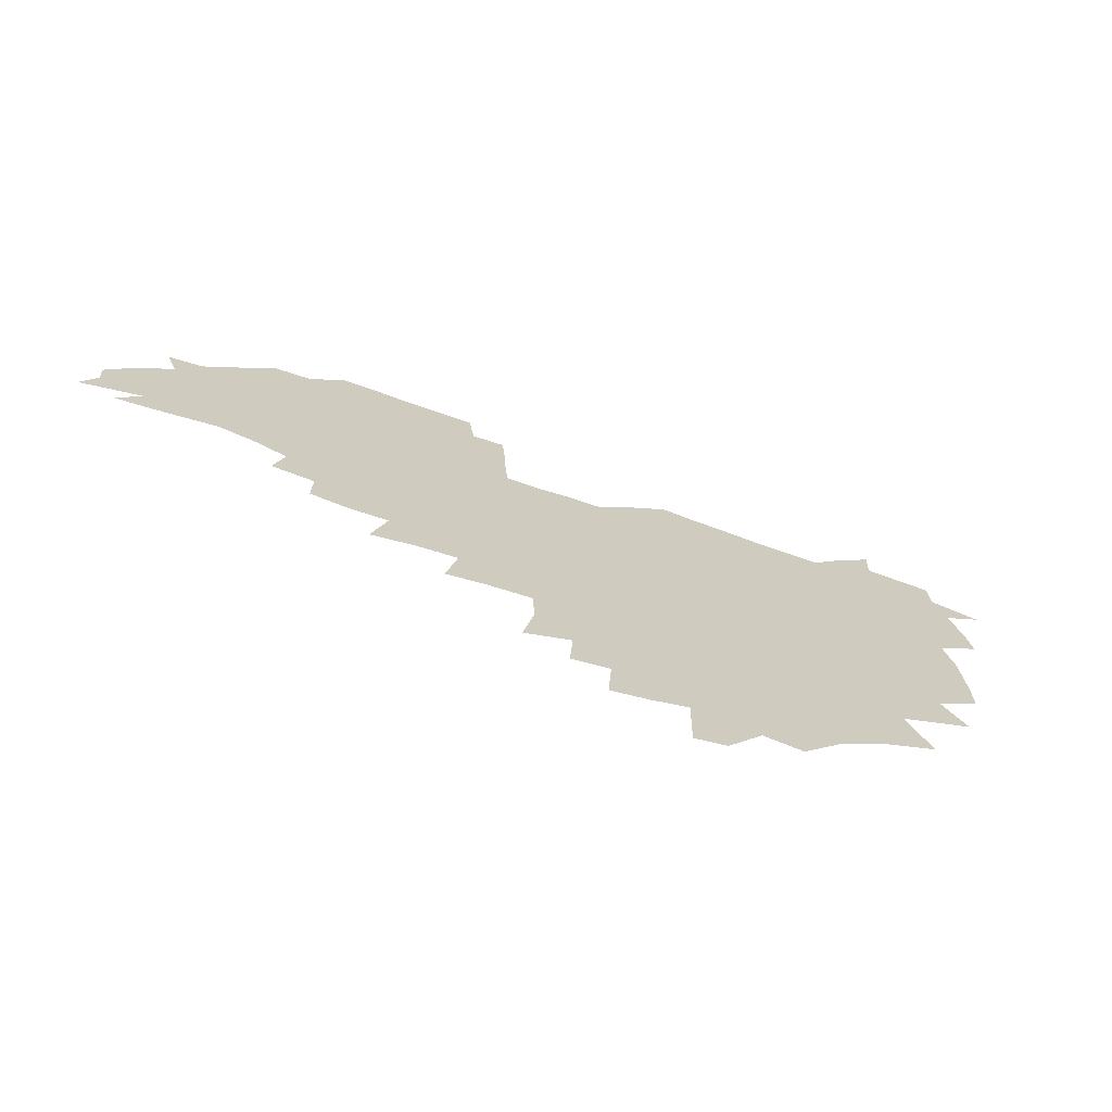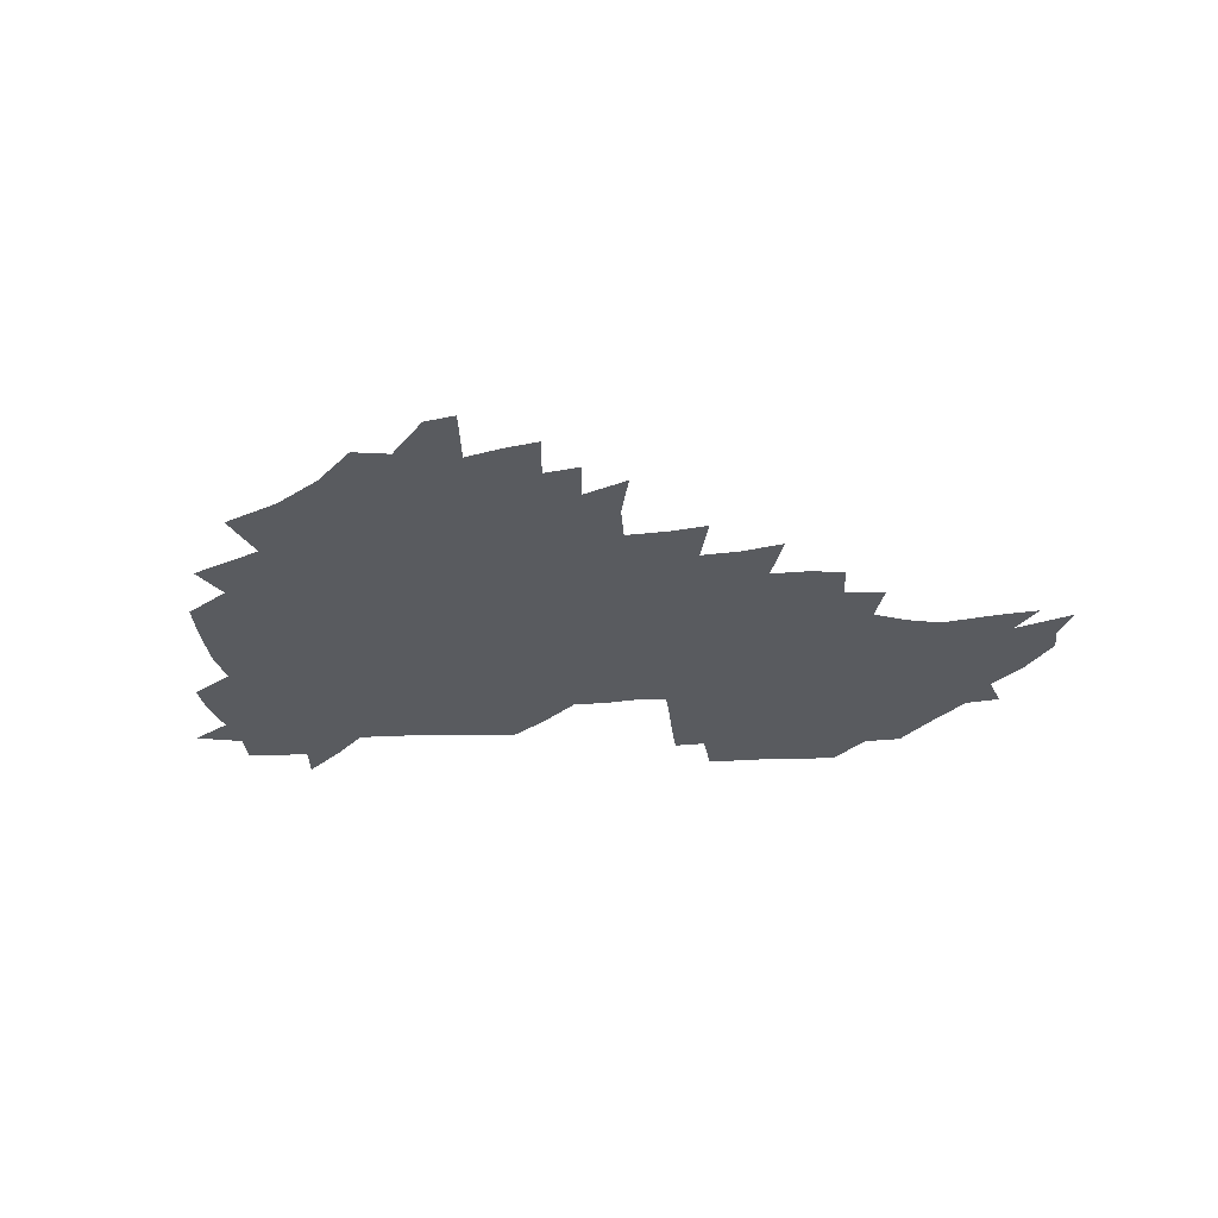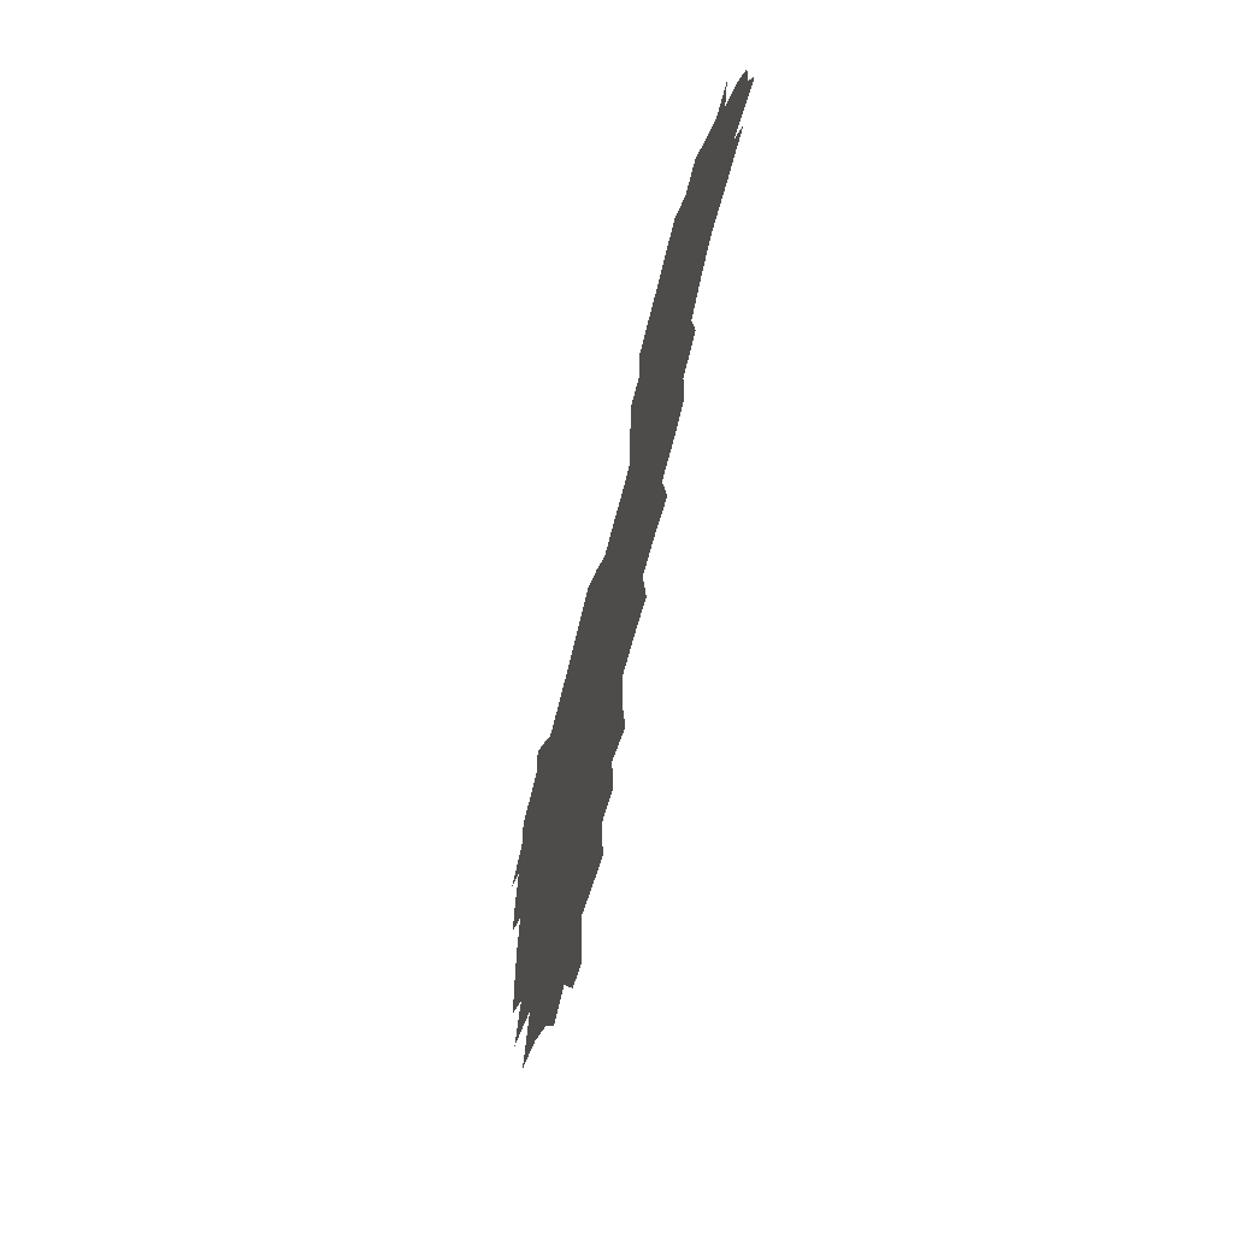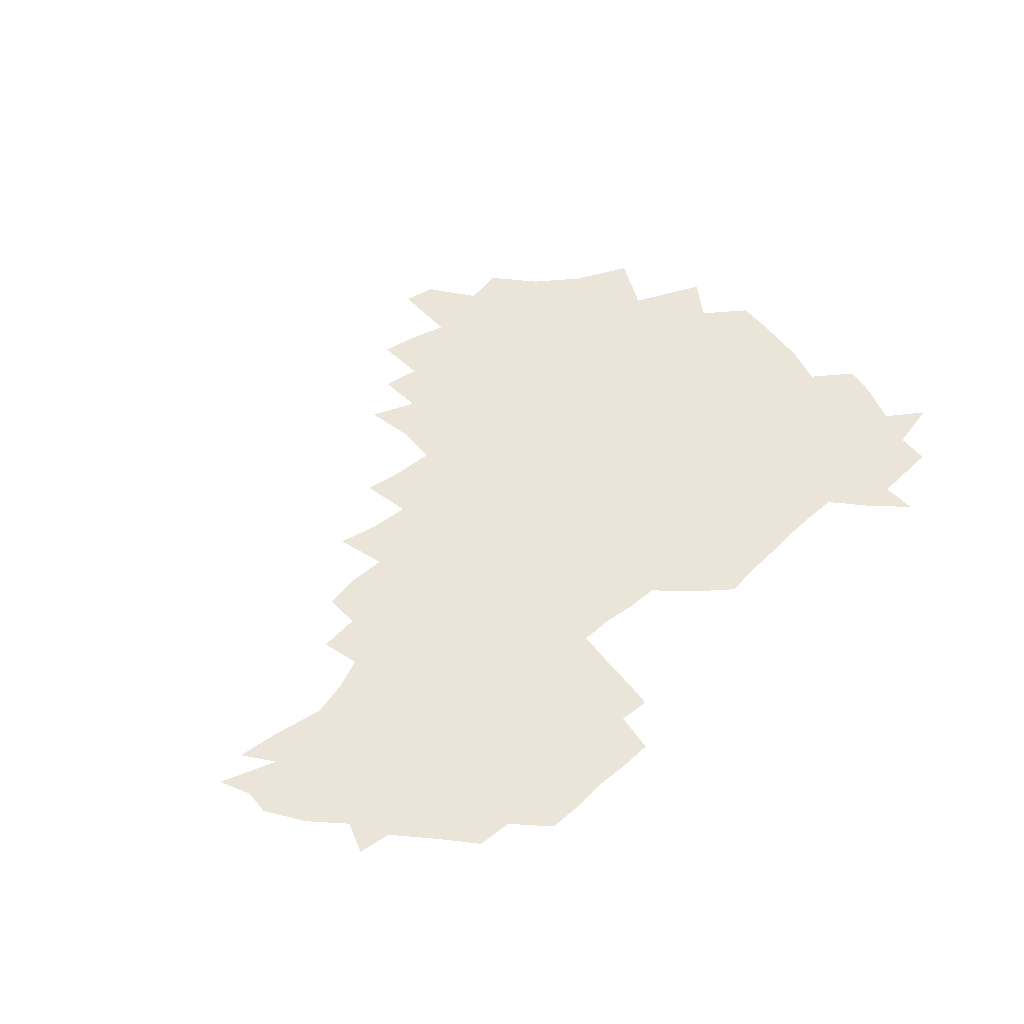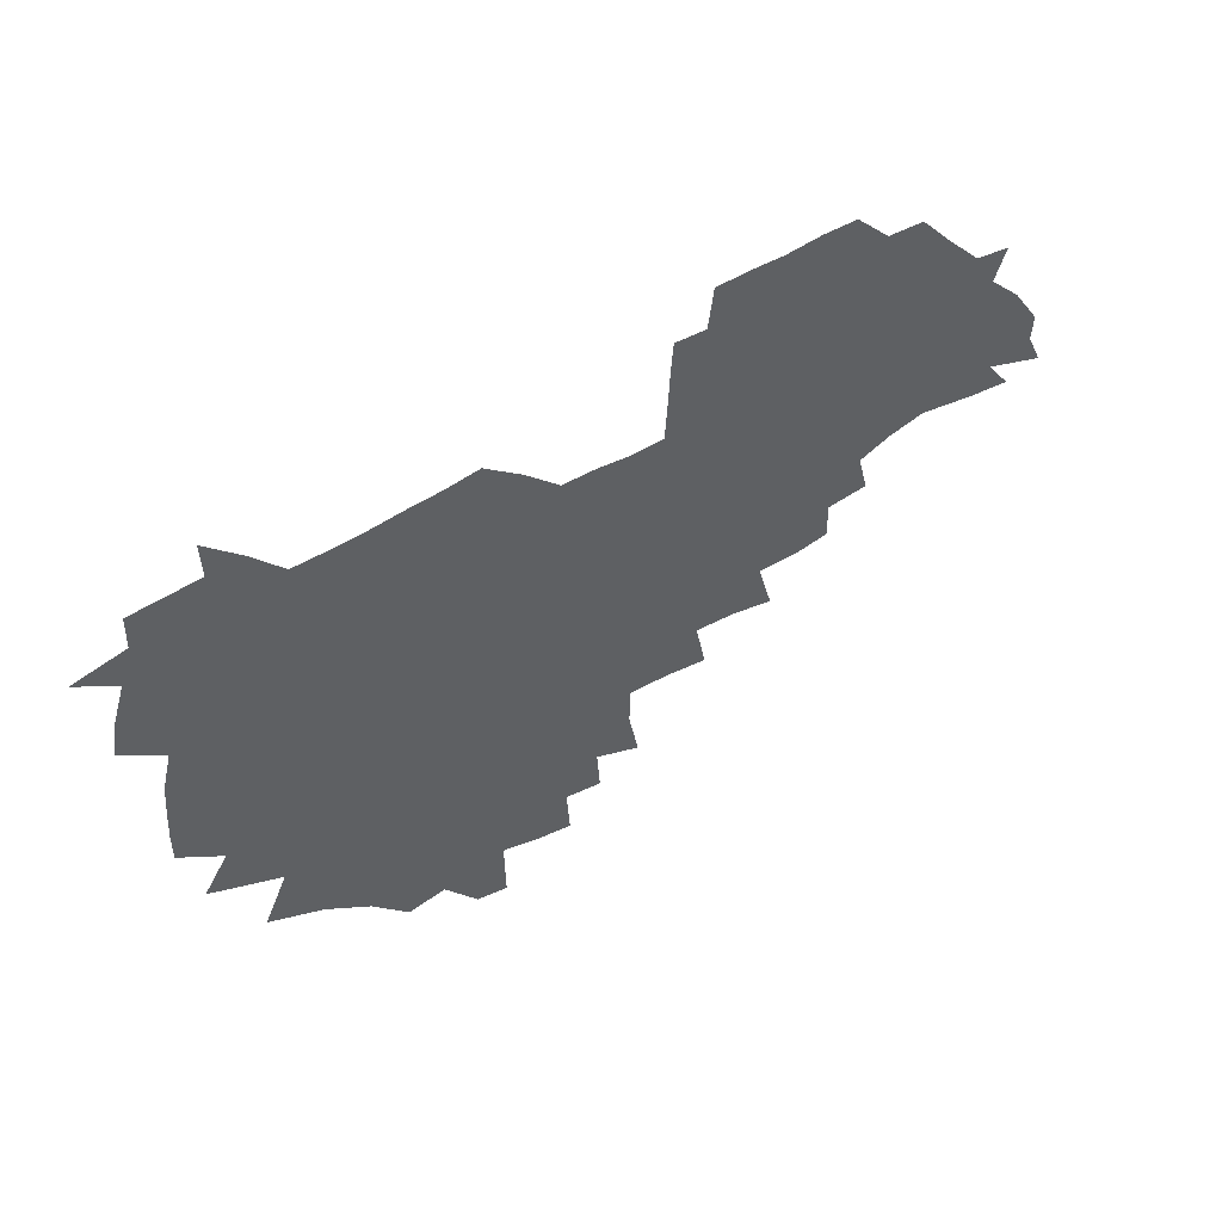
<metadata>
{"format":"obj","ext":"obj","renderer":"f3d","projection":"perspective","resolution":1024,"background":"white","views":[{"elev":-70.1,"azim":160.3,"up":"+Y"},{"elev":-32.7,"azim":3.0,"up":"+Z"},{"elev":-59.7,"azim":77.0,"up":"+Y"},{"elev":59.5,"azim":137.2,"up":"+Z"},{"elev":50.6,"azim":-34.7,"up":"+Y"}]}
</metadata>
<code>
v 207.5 265 0
v 216.4 222.1 0
v 218.7 236.5 0
v 224.1 253 0
v 229 268.9 0
v 229.4 283.1 0
v 228.2 153 0
v 228.3 165.7 0
v 229.1 178.7 0
v 230.3 192.5 0
v 234.3 208.3 0
v 236.8 223.8 0
v 237.6 238.6 0
v 240 253.9 0
v 242.6 269.2 0
v 243.5 283.5 0
v 236.4 122.8 0
v 246.7 138.5 0
v 250.7 152.8 0
v 251.5 166.4 0
v 249.9 180.2 0
v 250 194.5 0
v 250.6 209 0
v 254 224.5 0
v 253.6 239.1 0
v 254.4 253.8 0
v 255.7 268.5 0
v 258.2 283.8 0
v 257.6 299.2 0
v 257.1 85.89 0
v 267.2 107.6 0
v 268.7 123.4 0
v 275.1 139.4 0
v 278 153.5 0
v 274.2 167.3 0
v 270.1 181.2 0
v 266.5 195.3 0
v 268.5 209.9 0
v 270 224.7 0
v 269.9 239.4 0
v 270.8 254.1 0
v 272.2 269 0
v 273.1 283.8 0
v 281 73.71 0
v 287.5 94.32 0
v 288.1 109.4 0
v 289.4 124.7 0
v 291.9 139.9 0
v 291.4 153.5 0
v 293.1 167.6 0
v 289.2 181.7 0
v 286.2 195.9 0
v 285.6 210.3 0
v 284.1 224.8 0
v 285.1 239.2 0
v 285.2 253.8 0
v 286.6 268.2 0
v 300.2 58.95 0
v 303.3 79.77 0
v 302.8 94.41 0
v 304.1 110.2 0
v 305.2 125.3 0
v 307 140.3 0
v 306.1 153.8 0
v 307.8 167.8 0
v 307.7 181.5 0
v 304.3 195.9 0
v 303.7 210.1 0
v 302.5 224.6 0
v 301.1 239.1 0
v 301.4 253.5 0
v 301.3 267.7 0
v 316.1 40.65 0
v 317.9 63.9 0
v 318.2 80.48 0
v 318.4 95.66 0
v 318.9 110.7 0
v 319.7 125.6 0
v 321.6 141.3 0
v 322.4 155.1 0
v 321.4 168.1 0
v 321.3 181.9 0
v 321.2 195.8 0
v 319.9 210 0
v 320.2 224.1 0
v 318.2 238.8 0
v 317.1 253.4 0
v 316.3 267.8 0
v 332.5 42.66 0
v 332.9 66.09 0
v 333.1 81.95 0
v 332.9 96.39 0
v 334.2 112.7 0
v 334.2 126.5 0
v 334.5 140.3 0
v 334.7 154.5 0
v 335.8 168.9 0
v 335.5 182.2 0
v 335.1 195.8 0
v 334.1 210.1 0
v 333.7 224.4 0
v 333.4 238.7 0
v 332.8 253 0
v 330.7 268.6 0
v 347.2 22.63 0
v 346.9 47.3 0
v 346.8 65.79 0
v 347 82.51 0
v 347 96.54 0
v 347.5 112.5 0
v 347.6 125.5 0
v 348 140.5 0
v 348.3 155.1 0
v 348.5 169.1 0
v 348.6 182.3 0
v 348.2 196.2 0
v 347.9 210.3 0
v 347.3 224.6 0
v 347.7 238.7 0
v 346.9 253.2 0
v 345.6 269 0
v 360.9 19.36 0
v 360.3 46.45 0
v 361 62.38 0
v 360.8 81.02 0
v 360.9 96.59 0
v 361 111.5 0
v 361.3 125.8 0
v 361.6 140.1 0
v 361.8 154.3 0
v 362 168.3 0
v 362 182.4 0
v 361.9 196.4 0
v 361.8 210.5 0
v 361.8 224.6 0
v 361.5 239.3 0
v 360.8 254.1 0
v 360.2 270.4 0
v 361 286 0
v 376.5 41.22 0
v 375.6 61.24 0
v 374.7 81.15 0
v 375 95.24 0
v 375.2 109.9 0
v 375.1 125.1 0
v 375.8 138.9 0
v 375.9 153.4 0
v 375.6 168.6 0
v 375.7 182.4 0
v 375.8 196.4 0
v 375.8 210.6 0
v 375.8 225 0
v 376.4 241.1 0
v 376.5 257.1 0
v 392.1 37.55 0
v 390.7 58.55 0
v 389.4 78.02 0
v 389.4 93.69 0
v 389.4 109 0
v 389.6 123.6 0
v 390.5 137.5 0
v 390.6 152.1 0
v 389.3 168.6 0
v 389.4 182.5 0
v 389.8 196.4 0
v 390 210.6 0
v 390.3 225.1 0
v 391.4 242.4 0
v 406.8 55.19 0
v 405.5 74.04 0
v 403.9 92.02 0
v 405.1 106.5 0
v 405.2 121.6 0
v 405.8 136.2 0
v 405.3 151.6 0
v 404.9 166.9 0
v 404.3 181.9 0
v 404 196.4 0
v 404.1 210.6 0
v 404.4 224.6 0
v 405.9 241.7 0
v 425.3 65.07 0
v 420.9 86.88 0
v 421.4 103.8 0
v 422.8 118.3 0
v 420.9 135.9 0
v 420.7 150.7 0
v 419.5 166.7 0
v 418.9 181.6 0
v 418.2 196.5 0
v 418.3 210.5 0
v 418.8 224.7 0
v 420.3 239.5 0
v 439.9 101.9 0
v 437.5 120.1 0
v 437 134.8 0
v 435.6 150.6 0
v 434 166.9 0
v 433.7 181.2 0
v 432.1 196.6 0
v 433.2 210.5 0
v 433 224.5 0
v 434.8 239.3 0
v 435.9 253.6 0
v 436.8 270.3 0
v 437.9 284.3 0
v 457.1 98.62 0
v 452.6 120.3 0
v 451.6 135.7 0
v 450.2 151.5 0
v 448.8 166.9 0
v 448.1 181.5 0
v 447 196.3 0
v 447.8 210.3 0
v 447 224.3 0
v 448.3 238.6 0
v 449.4 253 0
v 450.8 268.6 0
v 451.9 283.1 0
v 454.3 301 0
v 470 118.3 0
v 466.6 136.4 0
v 465 152 0
v 462.8 168.1 0
v 462.3 182.2 0
v 462.5 196.4 0
v 461.4 210.7 0
v 459.9 224.1 0
v 463.5 239.3 0
v 464.8 254.1 0
v 464.8 268.1 0
v 466.1 283 0
v 469 301 0
v 488.5 113.5 0
v 482.1 135.9 0
v 480.1 152.4 0
v 479.4 167.3 0
v 477.6 182.4 0
v 477.6 196.6 0
v 477.5 210.9 0
v 477.4 225.2 0
v 479 239.8 0
v 478.9 254 0
v 480.3 268.8 0
v 481.8 284 0
v 483.7 300.1 0
v 499.5 134.8 0
v 496.4 152.4 0
v 494.1 168.2 0
v 492.8 182.7 0
v 492.5 196.9 0
v 493 211.1 0
v 492.9 225.3 0
v 493.7 239.7 0
v 494.5 254.2 0
v 497 269.7 0
v 497 284.1 0
v 499.9 301 0
v 514.7 136.6 0
v 514.5 152.3 0
v 510.6 168.8 0
v 509.1 183.2 0
v 505.9 197.8 0
v 506.3 211.1 0
v 508.7 225.6 0
v 508.4 239.7 0
v 509.4 254 0
v 512.5 269.7 0
v 511.3 283.6 0
v 515.2 300.3 0
v 532.6 153.4 0
v 528.2 170.6 0
v 525.2 184.5 0
v 524.4 198.1 0
v 522.3 211.8 0
v 523.2 225.5 0
v 522.1 239.5 0
v 523.7 253.5 0
v 526.3 268.8 0
v 530 284.8 0
v 542.3 175.8 0
v 539.8 186.7 0
v 538.5 199.1 0
v 537 212.2 0
v 536.7 225.4 0
v 540.7 239.5 0
v 540 253.4 0
v 542.6 268 0
v 546.1 283.4 0
v 557.9 179 0
v 554.9 189.1 0
v 552.7 200.1 0
v 552 212.2 0
v 553.5 225 0
v 556.4 238.4 0
v 557.4 252.4 0
v 560.3 266.8 0
v 583.8 173.7 0
v 569.5 189.4 0
v 567.9 200.2 0
v 567.8 211.5 0
v 569.9 223.6 0
v 570.2 236.8 0
v 575.2 250.4 0
v 601.1 171.2 0
v 590.7 185.4 0
v 585.6 198.2 0
v 583.3 210.2 0
v 583.9 221.3 0
v 585.2 233.6 0
v 590.4 247.8 0
v 616.9 175.4 0
v 610.3 189.7 0
v 611 201 0
v 599.2 218.9 0
f 4 5 1
f 11 12 2
f 2 12 3
f 12 13 3
f 3 13 4
f 13 14 4
f 4 14 5
f 14 15 5
f 5 15 6
f 15 16 6
f 18 19 7
f 7 19 8
f 19 20 8
f 8 20 9
f 20 21 9
f 9 21 10
f 21 22 10
f 10 22 11
f 22 23 11
f 11 23 12
f 23 24 12
f 12 24 13
f 24 25 13
f 13 25 14
f 25 26 14
f 14 26 15
f 26 27 15
f 15 27 16
f 27 28 16
f 31 32 17
f 17 32 18
f 32 33 18
f 18 33 19
f 33 34 19
f 19 34 20
f 34 35 20
f 20 35 21
f 35 36 21
f 21 36 22
f 36 37 22
f 22 37 23
f 37 38 23
f 23 38 24
f 38 39 24
f 24 39 25
f 39 40 25
f 25 40 26
f 40 41 26
f 26 41 27
f 41 42 27
f 27 42 28
f 42 43 28
f 28 43 29
f 44 45 30
f 30 45 31
f 45 46 31
f 31 46 32
f 46 47 32
f 32 47 33
f 47 48 33
f 33 48 34
f 48 49 34
f 34 49 35
f 49 50 35
f 35 50 36
f 50 51 36
f 36 51 37
f 51 52 37
f 37 52 38
f 52 53 38
f 38 53 39
f 53 54 39
f 39 54 40
f 54 55 40
f 40 55 41
f 55 56 41
f 41 56 42
f 56 57 42
f 42 57 43
f 58 59 44
f 44 59 45
f 59 60 45
f 45 60 46
f 60 61 46
f 46 61 47
f 61 62 47
f 47 62 48
f 62 63 48
f 48 63 49
f 63 64 49
f 49 64 50
f 64 65 50
f 50 65 51
f 65 66 51
f 51 66 52
f 66 67 52
f 52 67 53
f 67 68 53
f 53 68 54
f 68 69 54
f 54 69 55
f 69 70 55
f 55 70 56
f 70 71 56
f 56 71 57
f 71 72 57
f 73 74 58
f 58 74 59
f 74 75 59
f 59 75 60
f 75 76 60
f 60 76 61
f 76 77 61
f 61 77 62
f 77 78 62
f 62 78 63
f 78 79 63
f 63 79 64
f 79 80 64
f 64 80 65
f 80 81 65
f 65 81 66
f 81 82 66
f 66 82 67
f 82 83 67
f 67 83 68
f 83 84 68
f 68 84 69
f 84 85 69
f 69 85 70
f 85 86 70
f 70 86 71
f 86 87 71
f 71 87 72
f 87 88 72
f 73 89 74
f 89 90 74
f 74 90 75
f 90 91 75
f 75 91 76
f 91 92 76
f 76 92 77
f 92 93 77
f 77 93 78
f 93 94 78
f 78 94 79
f 94 95 79
f 79 95 80
f 95 96 80
f 80 96 81
f 96 97 81
f 81 97 82
f 97 98 82
f 82 98 83
f 98 99 83
f 83 99 84
f 99 100 84
f 84 100 85
f 100 101 85
f 85 101 86
f 101 102 86
f 86 102 87
f 102 103 87
f 87 103 88
f 103 104 88
f 105 106 89
f 89 106 90
f 106 107 90
f 90 107 91
f 107 108 91
f 91 108 92
f 108 109 92
f 92 109 93
f 109 110 93
f 93 110 94
f 110 111 94
f 94 111 95
f 111 112 95
f 95 112 96
f 112 113 96
f 96 113 97
f 113 114 97
f 97 114 98
f 114 115 98
f 98 115 99
f 115 116 99
f 99 116 100
f 116 117 100
f 100 117 101
f 117 118 101
f 101 118 102
f 118 119 102
f 102 119 103
f 119 120 103
f 103 120 104
f 120 121 104
f 105 122 106
f 122 123 106
f 106 123 107
f 123 124 107
f 107 124 108
f 124 125 108
f 108 125 109
f 125 126 109
f 109 126 110
f 126 127 110
f 110 127 111
f 127 128 111
f 111 128 112
f 128 129 112
f 112 129 113
f 129 130 113
f 113 130 114
f 130 131 114
f 114 131 115
f 131 132 115
f 115 132 116
f 132 133 116
f 116 133 117
f 133 134 117
f 117 134 118
f 134 135 118
f 118 135 119
f 135 136 119
f 119 136 120
f 136 137 120
f 120 137 121
f 137 138 121
f 123 140 124
f 140 141 124
f 124 141 125
f 141 142 125
f 125 142 126
f 142 143 126
f 126 143 127
f 143 144 127
f 127 144 128
f 144 145 128
f 128 145 129
f 145 146 129
f 129 146 130
f 146 147 130
f 130 147 131
f 147 148 131
f 131 148 132
f 148 149 132
f 132 149 133
f 149 150 133
f 133 150 134
f 150 151 134
f 134 151 135
f 151 152 135
f 135 152 136
f 152 153 136
f 136 153 137
f 153 154 137
f 137 154 138
f 140 155 141
f 155 156 141
f 141 156 142
f 156 157 142
f 142 157 143
f 157 158 143
f 143 158 144
f 158 159 144
f 144 159 145
f 159 160 145
f 145 160 146
f 160 161 146
f 146 161 147
f 161 162 147
f 147 162 148
f 162 163 148
f 148 163 149
f 163 164 149
f 149 164 150
f 164 165 150
f 150 165 151
f 165 166 151
f 151 166 152
f 166 167 152
f 152 167 153
f 167 168 153
f 153 168 154
f 156 169 157
f 169 170 157
f 157 170 158
f 170 171 158
f 158 171 159
f 171 172 159
f 159 172 160
f 172 173 160
f 160 173 161
f 173 174 161
f 161 174 162
f 174 175 162
f 162 175 163
f 175 176 163
f 163 176 164
f 176 177 164
f 164 177 165
f 177 178 165
f 165 178 166
f 178 179 166
f 166 179 167
f 179 180 167
f 167 180 168
f 180 181 168
f 170 182 171
f 182 183 171
f 171 183 172
f 183 184 172
f 172 184 173
f 184 185 173
f 173 185 174
f 185 186 174
f 174 186 175
f 186 187 175
f 175 187 176
f 187 188 176
f 176 188 177
f 188 189 177
f 177 189 178
f 189 190 178
f 178 190 179
f 190 191 179
f 179 191 180
f 191 192 180
f 180 192 181
f 192 193 181
f 184 194 185
f 194 195 185
f 185 195 186
f 195 196 186
f 186 196 187
f 196 197 187
f 187 197 188
f 197 198 188
f 188 198 189
f 198 199 189
f 189 199 190
f 199 200 190
f 190 200 191
f 200 201 191
f 191 201 192
f 201 202 192
f 192 202 193
f 202 203 193
f 194 207 195
f 207 208 195
f 195 208 196
f 208 209 196
f 196 209 197
f 209 210 197
f 197 210 198
f 210 211 198
f 198 211 199
f 211 212 199
f 199 212 200
f 212 213 200
f 200 213 201
f 213 214 201
f 201 214 202
f 214 215 202
f 202 215 203
f 215 216 203
f 203 216 204
f 216 217 204
f 204 217 205
f 217 218 205
f 205 218 206
f 218 219 206
f 208 221 209
f 221 222 209
f 209 222 210
f 222 223 210
f 210 223 211
f 223 224 211
f 211 224 212
f 224 225 212
f 212 225 213
f 225 226 213
f 213 226 214
f 226 227 214
f 214 227 215
f 227 228 215
f 215 228 216
f 228 229 216
f 216 229 217
f 229 230 217
f 217 230 218
f 230 231 218
f 218 231 219
f 231 232 219
f 219 232 220
f 232 233 220
f 221 234 222
f 234 235 222
f 222 235 223
f 235 236 223
f 223 236 224
f 236 237 224
f 224 237 225
f 237 238 225
f 225 238 226
f 238 239 226
f 226 239 227
f 239 240 227
f 227 240 228
f 240 241 228
f 228 241 229
f 241 242 229
f 229 242 230
f 242 243 230
f 230 243 231
f 243 244 231
f 231 244 232
f 244 245 232
f 232 245 233
f 245 246 233
f 235 247 236
f 247 248 236
f 236 248 237
f 248 249 237
f 237 249 238
f 249 250 238
f 238 250 239
f 250 251 239
f 239 251 240
f 251 252 240
f 240 252 241
f 252 253 241
f 241 253 242
f 253 254 242
f 242 254 243
f 254 255 243
f 243 255 244
f 255 256 244
f 244 256 245
f 256 257 245
f 245 257 246
f 257 258 246
f 247 259 248
f 259 260 248
f 248 260 249
f 260 261 249
f 249 261 250
f 261 262 250
f 250 262 251
f 262 263 251
f 251 263 252
f 263 264 252
f 252 264 253
f 264 265 253
f 253 265 254
f 265 266 254
f 254 266 255
f 266 267 255
f 255 267 256
f 267 268 256
f 256 268 257
f 268 269 257
f 257 269 258
f 269 270 258
f 260 271 261
f 271 272 261
f 261 272 262
f 272 273 262
f 262 273 263
f 273 274 263
f 263 274 264
f 274 275 264
f 264 275 265
f 275 276 265
f 265 276 266
f 276 277 266
f 266 277 267
f 277 278 267
f 267 278 268
f 278 279 268
f 268 279 269
f 279 280 269
f 269 280 270
f 272 281 273
f 281 282 273
f 273 282 274
f 282 283 274
f 274 283 275
f 283 284 275
f 275 284 276
f 284 285 276
f 276 285 277
f 285 286 277
f 277 286 278
f 286 287 278
f 278 287 279
f 287 288 279
f 279 288 280
f 288 289 280
f 281 290 282
f 290 291 282
f 282 291 283
f 291 292 283
f 283 292 284
f 292 293 284
f 284 293 285
f 293 294 285
f 285 294 286
f 294 295 286
f 286 295 287
f 295 296 287
f 287 296 288
f 296 297 288
f 288 297 289
f 290 298 291
f 298 299 291
f 291 299 292
f 299 300 292
f 292 300 293
f 300 301 293
f 293 301 294
f 301 302 294
f 294 302 295
f 302 303 295
f 295 303 296
f 303 304 296
f 296 304 297
f 298 305 299
f 305 306 299
f 299 306 300
f 306 307 300
f 300 307 301
f 307 308 301
f 301 308 302
f 308 309 302
f 302 309 303
f 309 310 303
f 303 310 304
f 310 311 304
f 306 312 307
f 312 313 307
f 307 313 308
f 313 314 308
f 308 314 309
f 314 315 309
f 309 315 310

</code>
